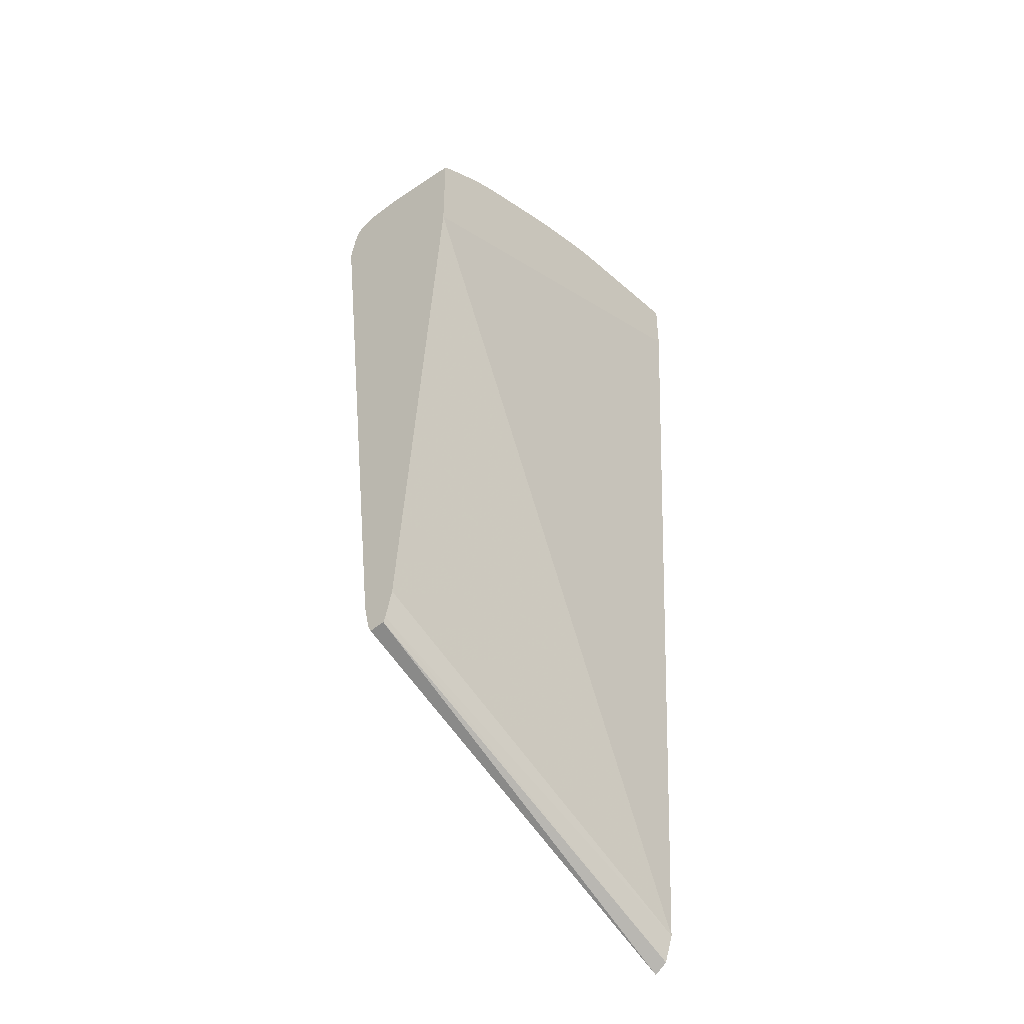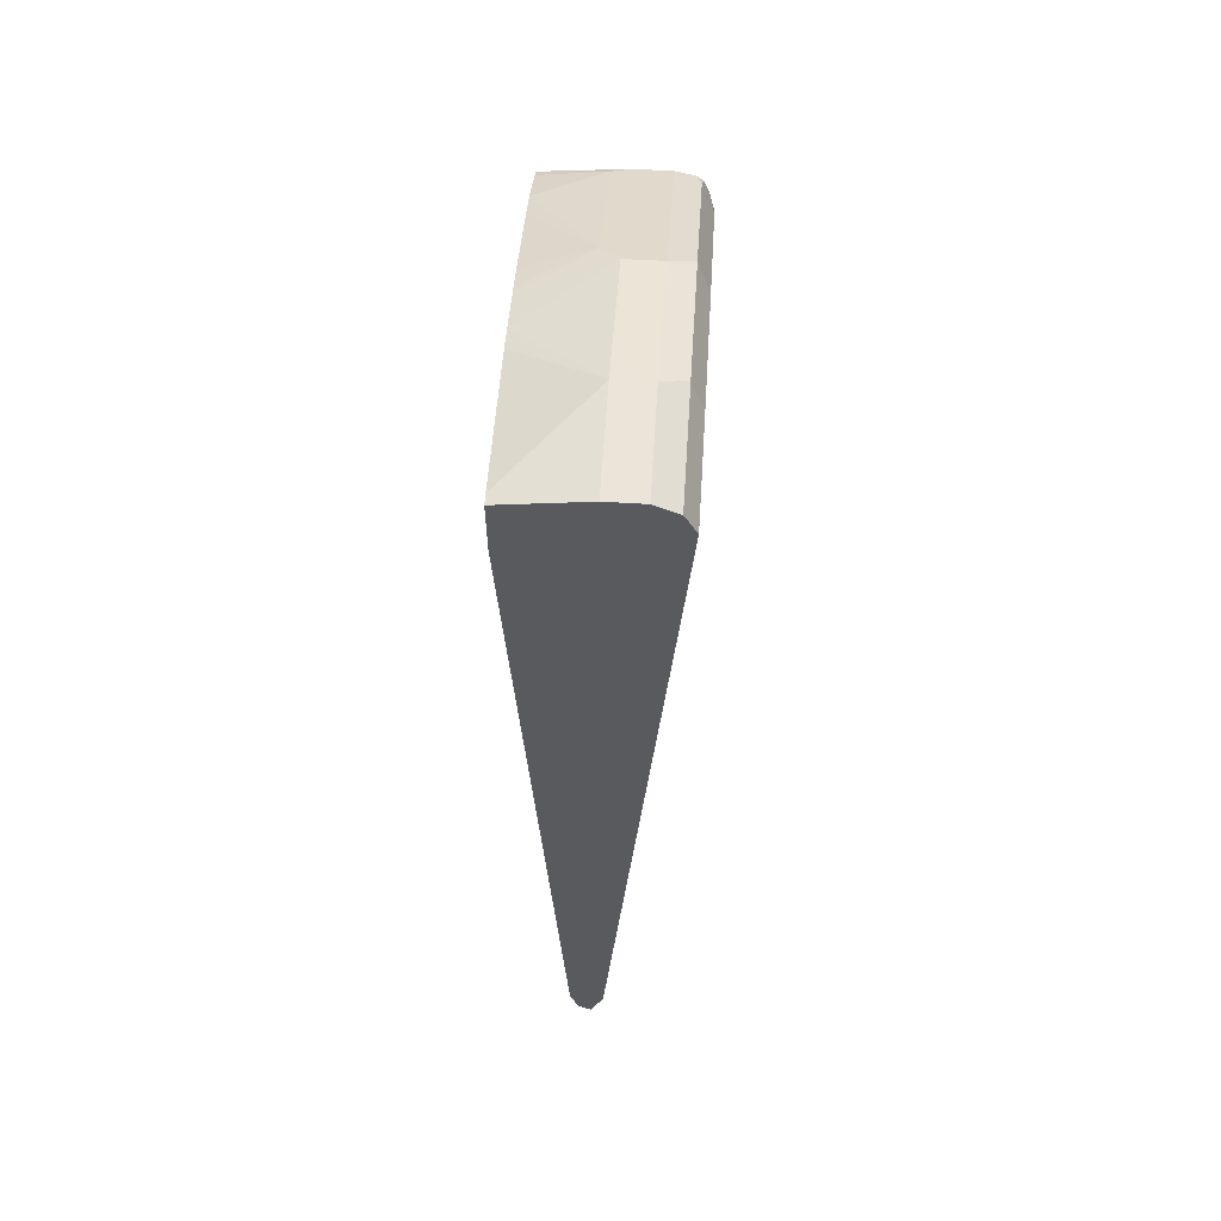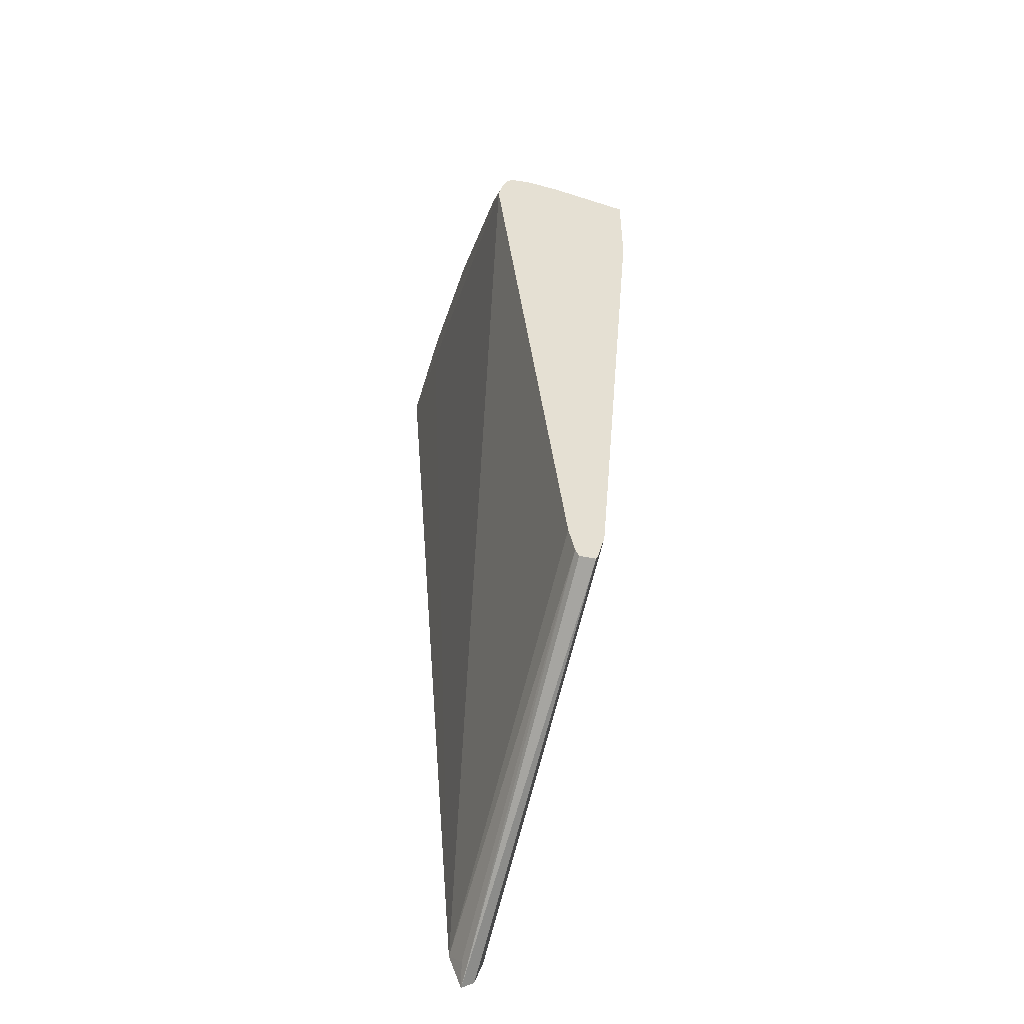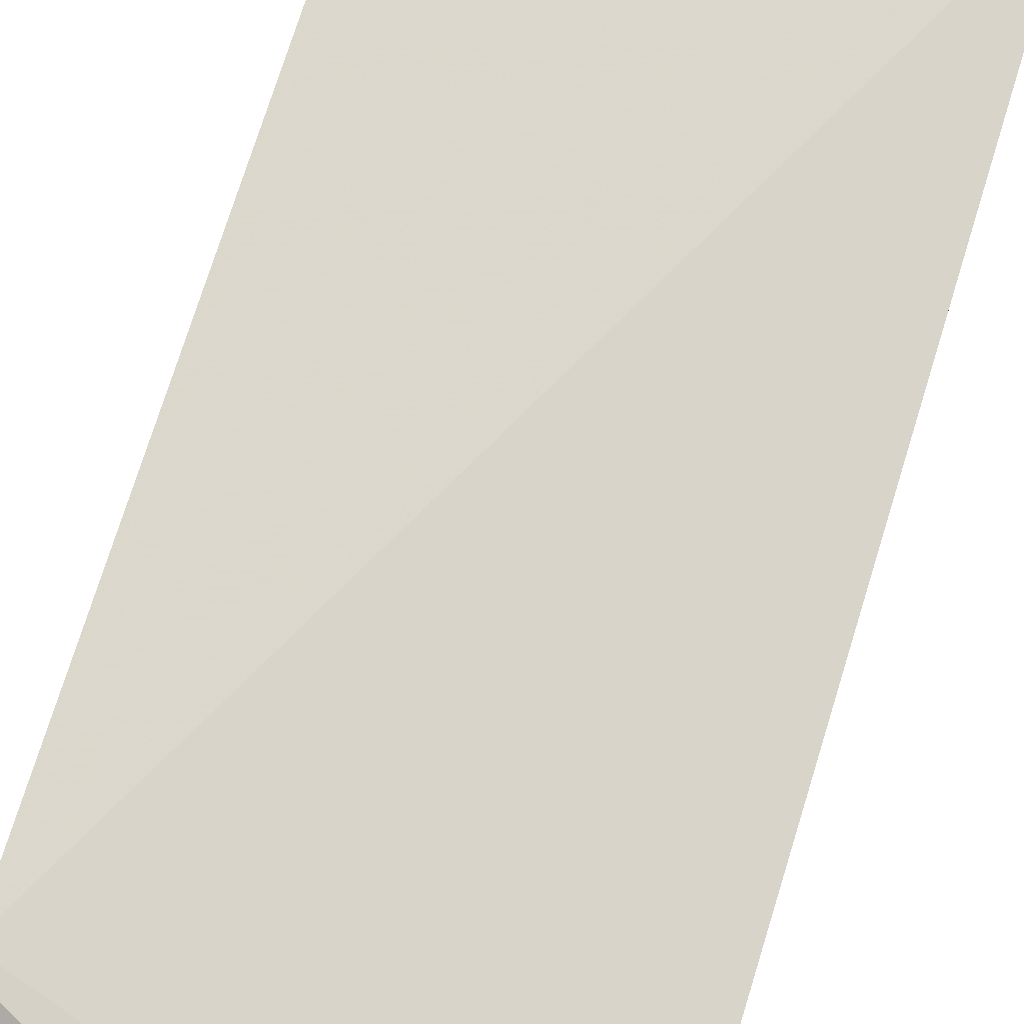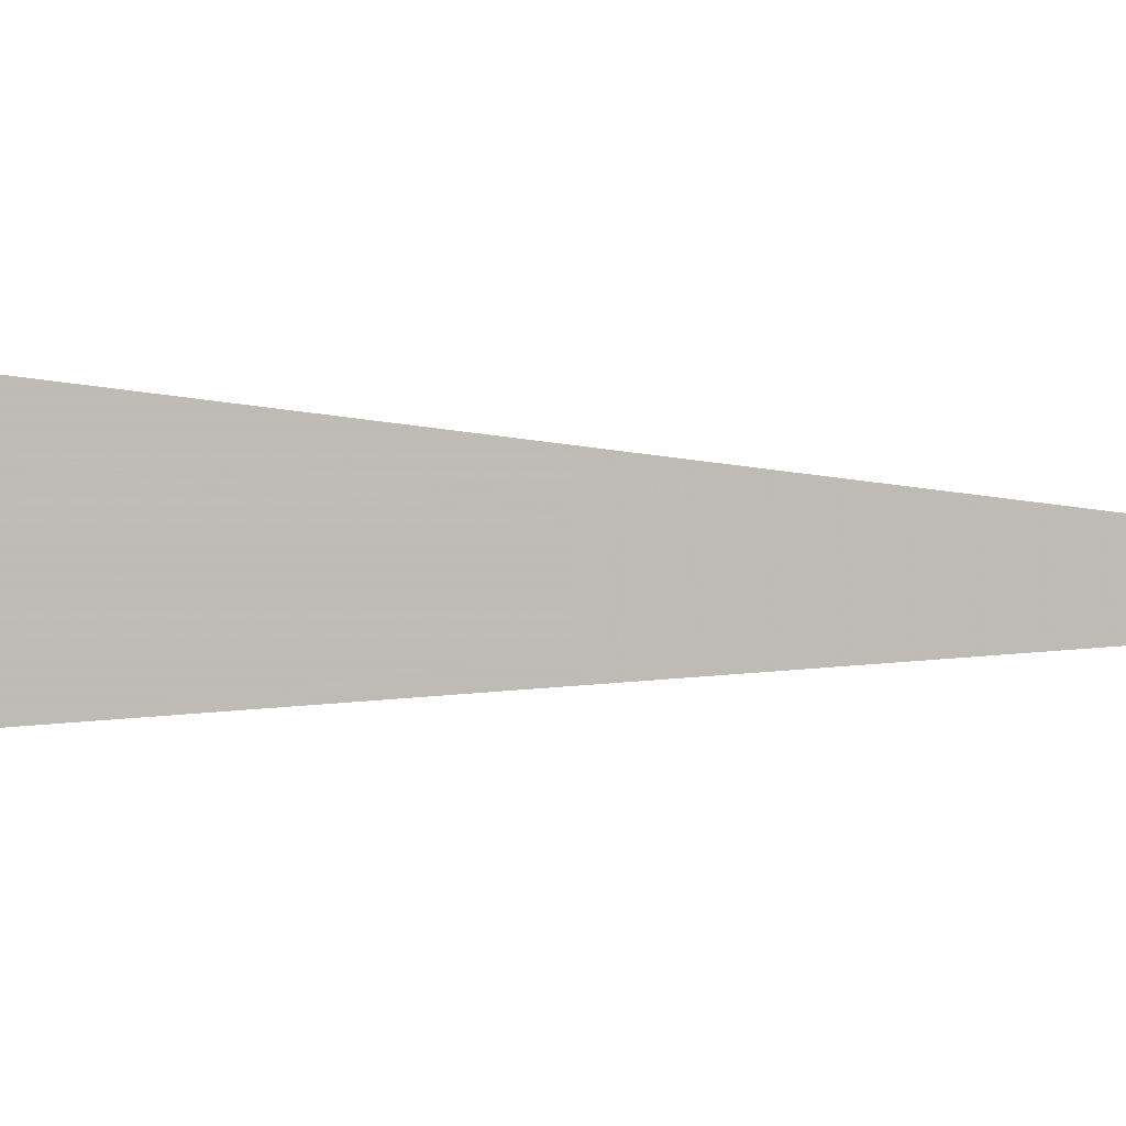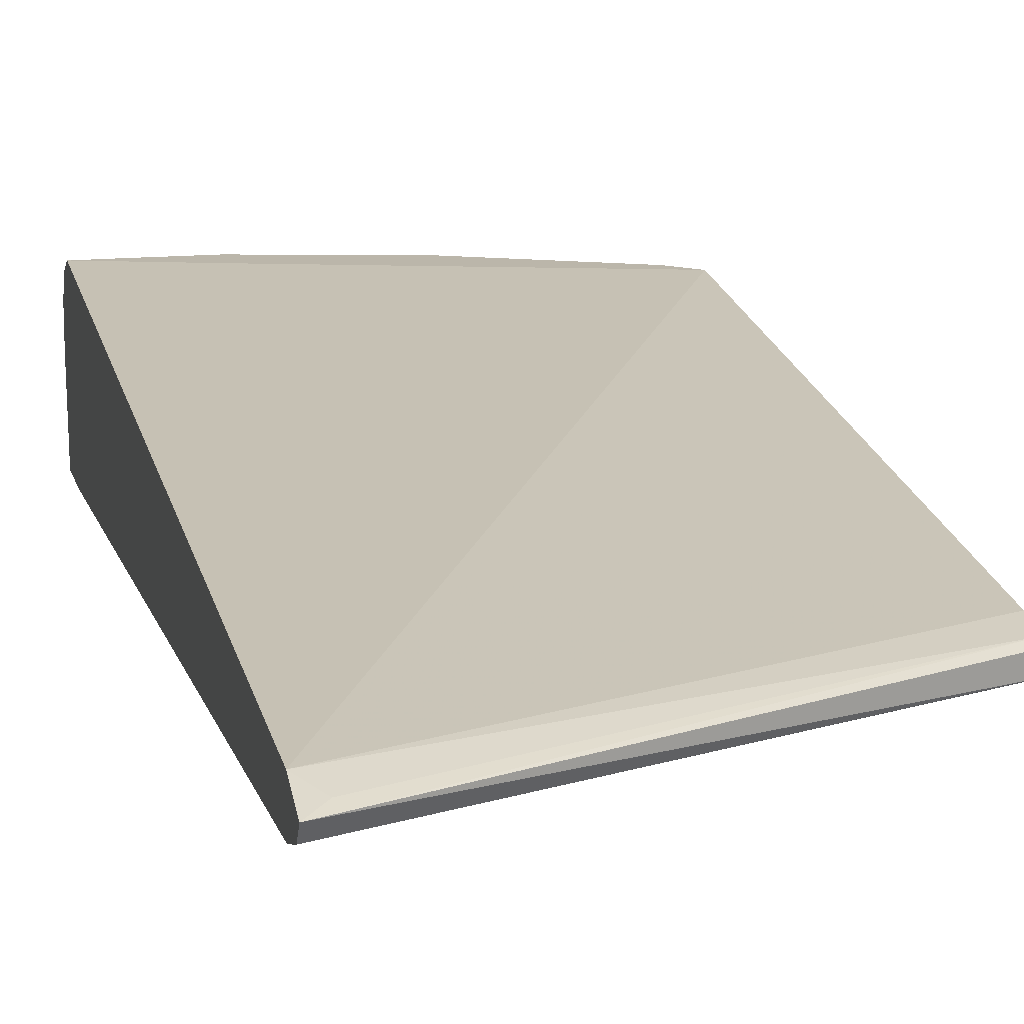
<metadata>
{"format":"obj","ext":"obj","renderer":"f3d","projection":"perspective","resolution":1024,"background":"white","views":[{"elev":-45.2,"azim":-49.0,"up":"+Z"},{"elev":59.2,"azim":93.6,"up":"+Z"},{"elev":-52.0,"azim":-106.1,"up":"+Z"},{"elev":79.7,"azim":17.2,"up":"+Y"},{"elev":-0.9,"azim":56.1,"up":"+Y"},{"elev":14.0,"azim":167.3,"up":"+Y"}]}
</metadata>
<code>
v -7.984e-05 0.8609 0.44
v -7.984e-05 0.8418 0.44
v -7.984e-05 0.8611 0.4399
v -0.01915 0.861 0.44
v -0.05741 0.8418 0.44
v -0.005684 0.7979 0.4333
v -7.984e-05 0.7979 0.4333
v -0.05741 0.861 0.44
v -7.984e-05 0.8737 0.4337
v -0.06378 0.8737 0.4337
v -0.09416 0.7979 0.4211
v -0.08221 0.7979 0.4237
v -0.1339 0.8418 0.4209
v -7.984e-05 0.7979 0.4018
v -0.1339 0.861 0.4209
v -7.984e-05 0.88 0.4211
v -0.05741 0.8801 0.4209
v -0.1403 0.8737 0.4145
v -0.1186 0.7979 0.4147
v -0.1435 0.8323 0.4161
v -0.22 0.8323 0.3779
v -0.2237 0.7979 0.3186
v -7.984e-05 0.8227 -0.0765
v -0.2237 0.871 0.3735
v -0.2104 0.861 0.3826
v -0.01915 0.8801 0.4209
v -7.984e-05 0.8801 0.4209
v -0.1339 0.8801 0.4018
v -0.2168 0.8737 0.3762
v -0.1223 0.7979 0.4136
v -0.1358 0.7979 0.4094
v -0.1942 0.7979 0.3883
v -0.1779 0.7979 0.395
v -0.2232 0.861 0.3762
v -0.2232 0.8418 0.3762
v -0.2237 0.8418 0.376
v -0.2237 0.7979 0.3712
v -0.2182 0.7979 0.3748
v -0.2237 0.8227 0.01914
v -0.2237 0.8265 0.004035
v -7.984e-05 0.8275 -0.09081
v -0.2237 0.8744 0.3705
v -0.2237 0.861 0.376
v -0.05741 0.8801 0.4018
v -7.984e-05 0.8418 -0.0766
v -0.2104 0.8801 0.3635
v -0.2237 0.8277 0.0009943
v -7.984e-05 0.8347 -0.09558
v -0.2237 0.8772 0.3635
v -0.2237 0.8801 0.3502
v -0.00958 0.8371 -0.08609
v -0.2237 0.8385 0.004245
v -0.2237 0.8418 0.01914
v -0.2237 0.8366 0.0003127
f 22 53 52
f 21 36 37
f 22 49 50
f 22 42 49
f 22 24 42
f 22 43 24
f 22 36 43
f 21 38 32
f 21 37 38
f 22 50 53
f 20 21 32
f 21 34 35
f 21 25 34
f 20 33 31
f 20 32 33
f 20 31 30
f 19 20 30
f 18 29 24
f 18 46 29
f 18 28 46
f 22 52 54
f 17 46 28
f 21 35 36
f 22 54 47
f 40 47 41
f 22 40 39
f 17 50 46
f 48 52 51
f 48 54 52
f 47 54 48
f 46 50 49
f 45 53 50
f 45 52 53
f 45 51 52
f 45 48 51
f 44 45 50
f 42 46 49
f 41 47 48
f 34 36 35
f 34 43 36
f 29 46 42
f 27 45 44
f 26 27 44
f 24 34 25
f 24 43 34
f 24 29 42
f 23 40 41
f 23 39 40
f 22 39 23
f 22 47 40
f 17 44 50
f 22 37 36
f 16 27 26
f 5 15 13
f 5 8 15
f 5 12 6
f 5 11 12
f 3 10 8
f 3 9 10
f 3 8 4
f 2 6 7
f 2 5 6
f 1 5 2
f 1 8 5
f 1 4 8
f 1 3 4
f 1 9 3
f 1 16 9
f 1 27 16
f 1 45 27
f 1 48 45
f 1 23 41
f 1 14 23
f 1 7 14
f 1 2 7
f 17 26 44
f 5 13 11
f 6 12 11
f 1 41 48
f 6 19 30
f 6 11 19
f 15 25 21
f 15 24 25
f 16 26 17
f 14 22 23
f 13 21 20
f 13 15 21
f 13 20 19
f 11 13 19
f 10 18 15
f 10 28 18
f 10 17 28
f 15 18 24
f 9 16 10
f 10 16 17
f 6 31 33
f 6 32 38
f 6 38 37
f 6 33 32
f 6 22 14
f 6 14 7
f 8 10 15
f 6 37 22
f 6 30 31

</code>
